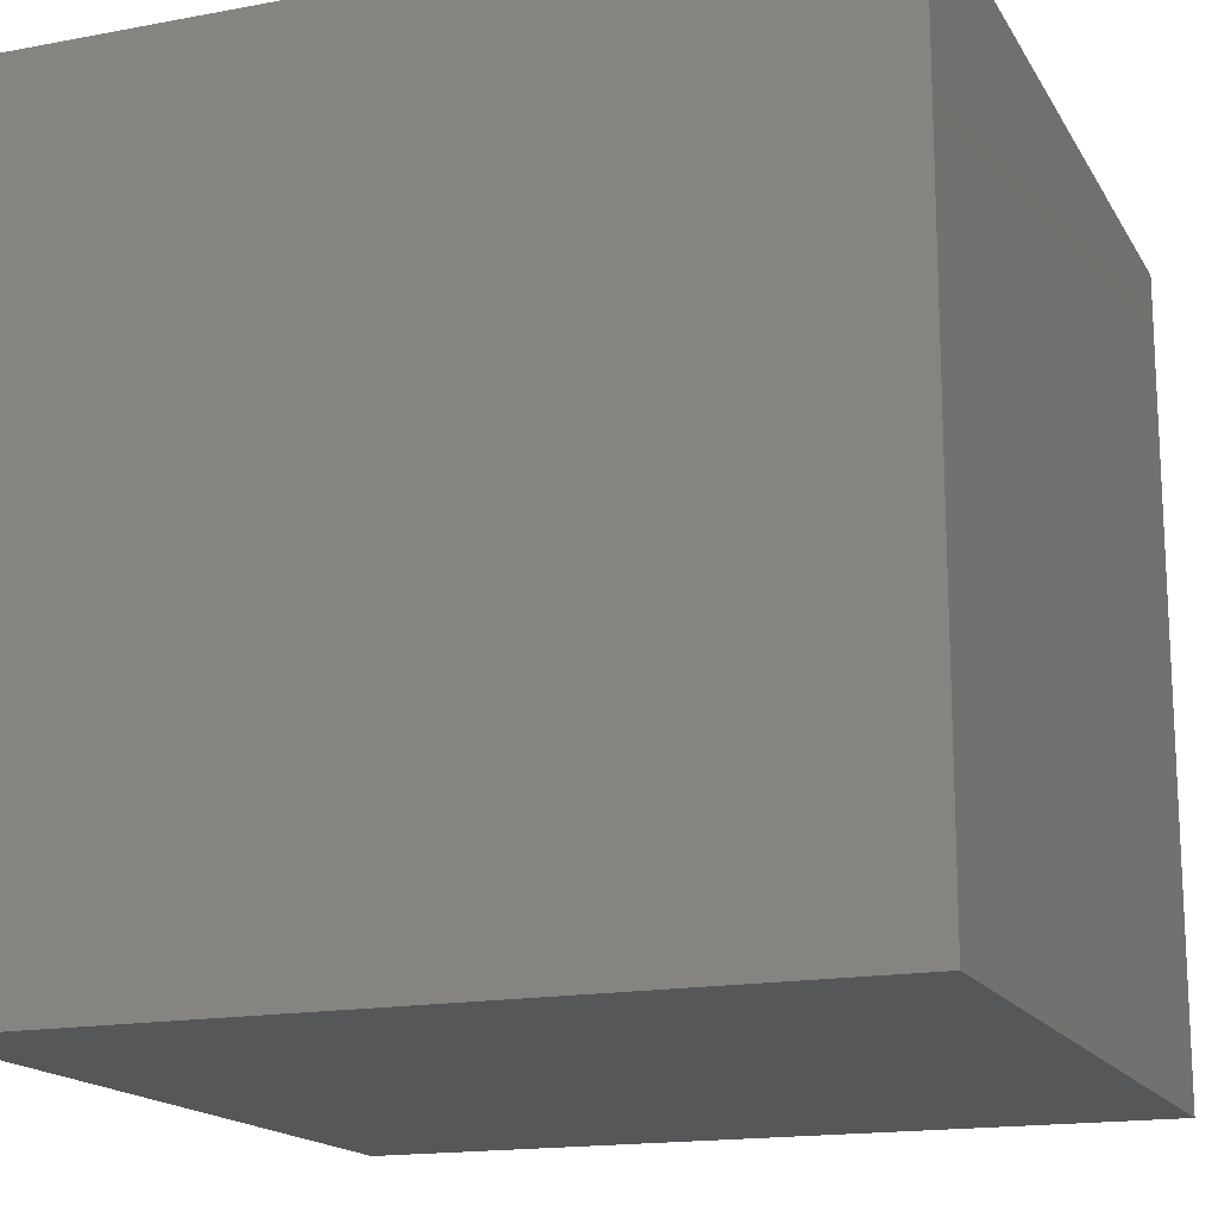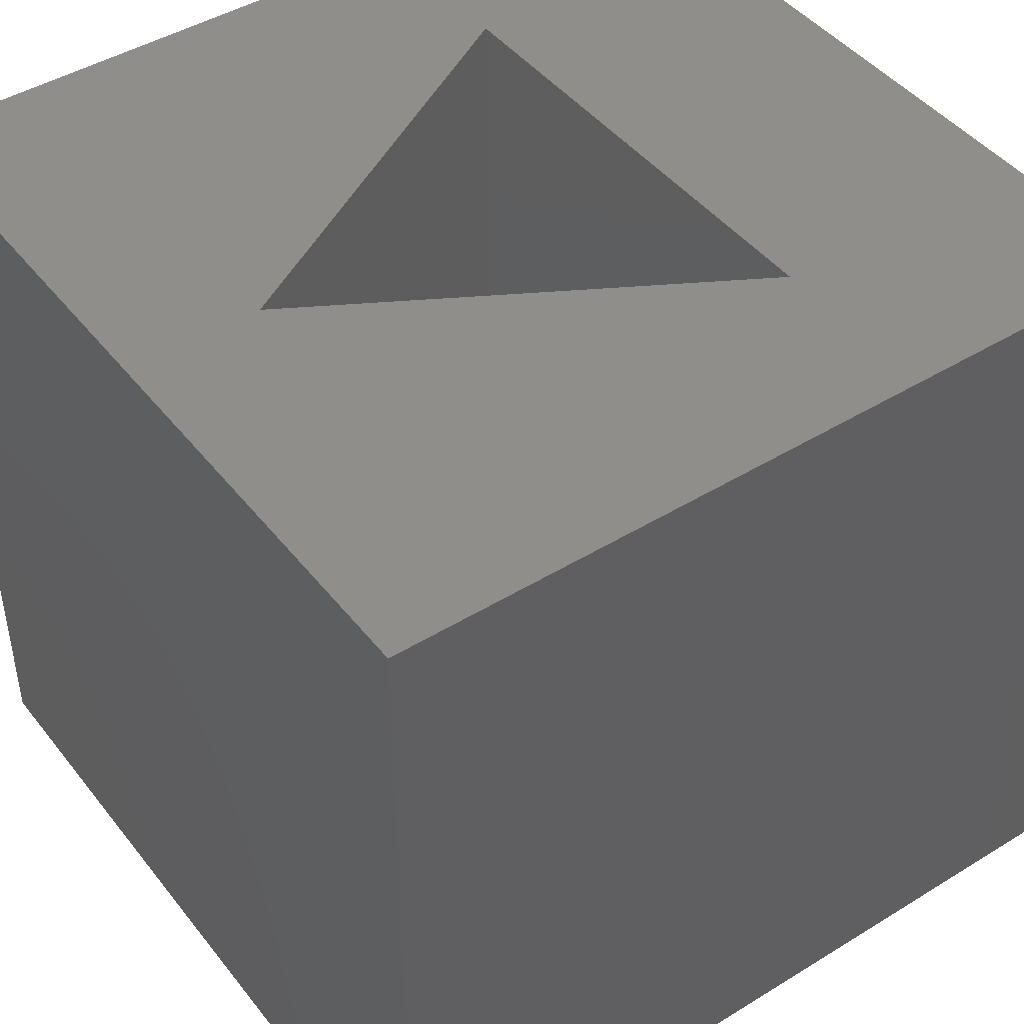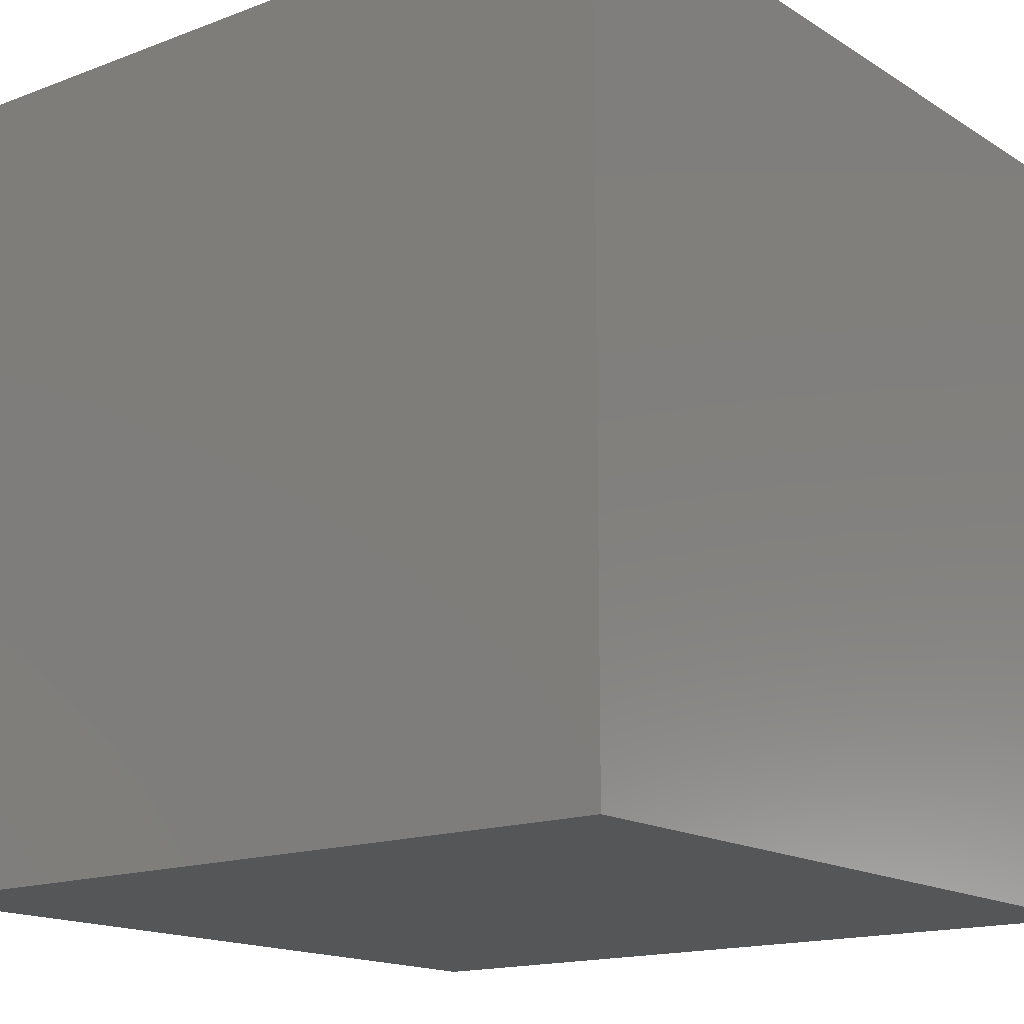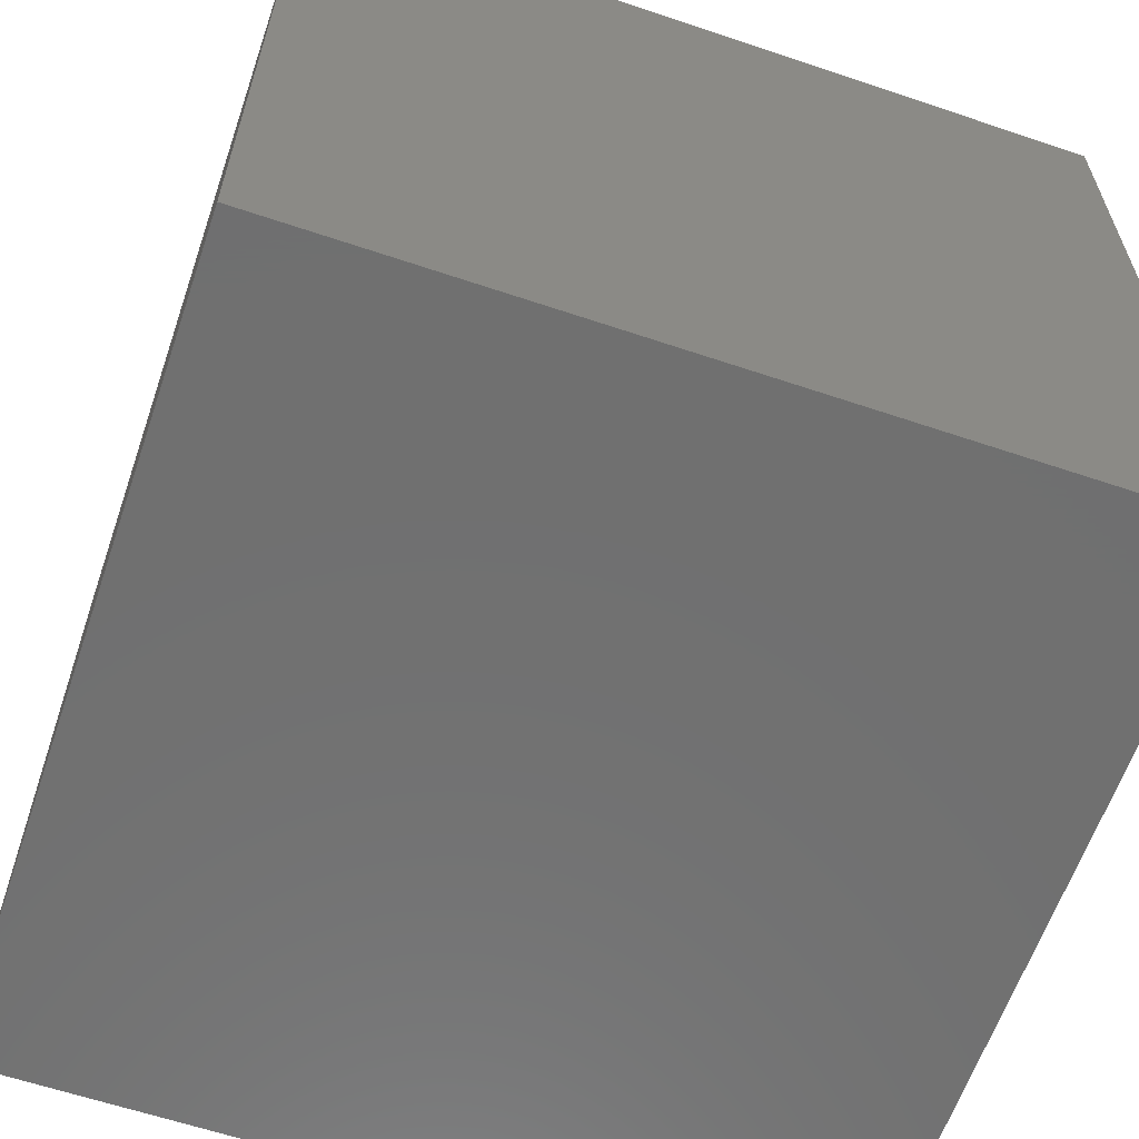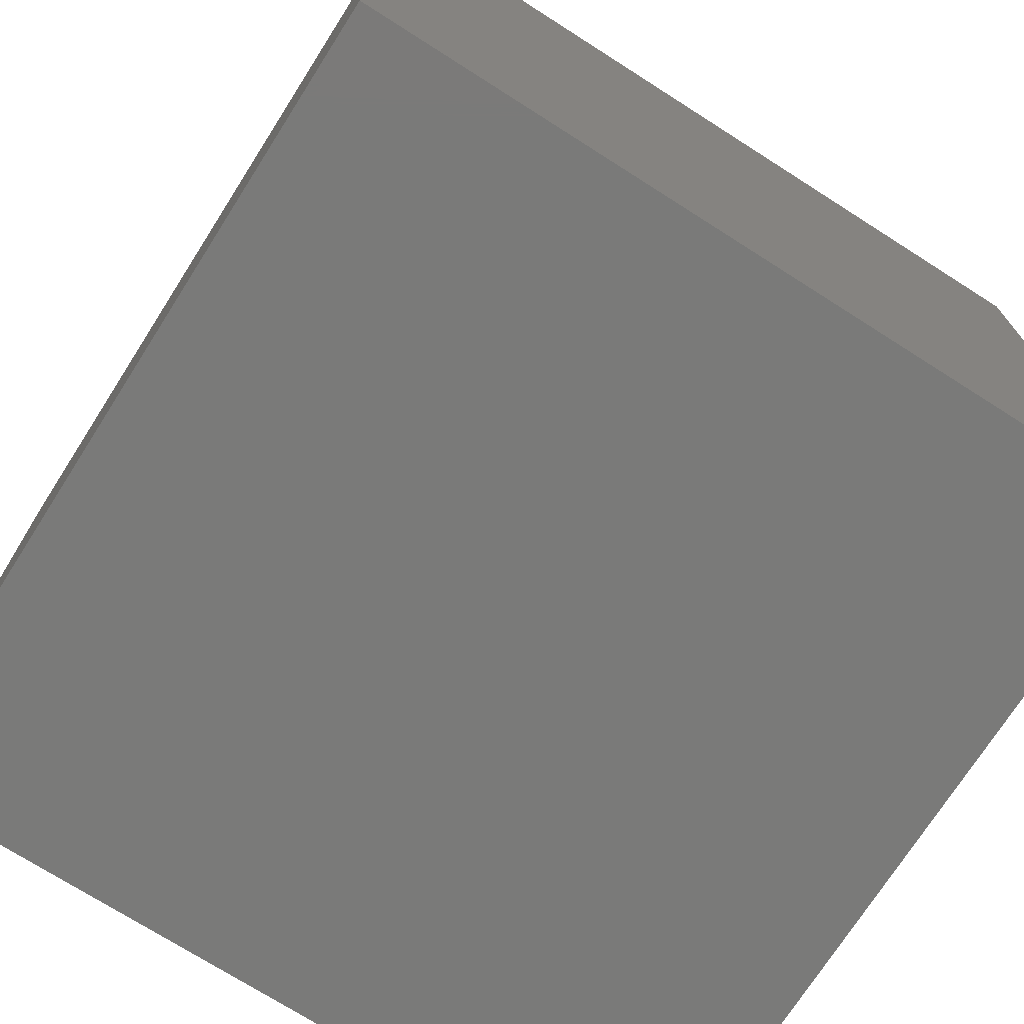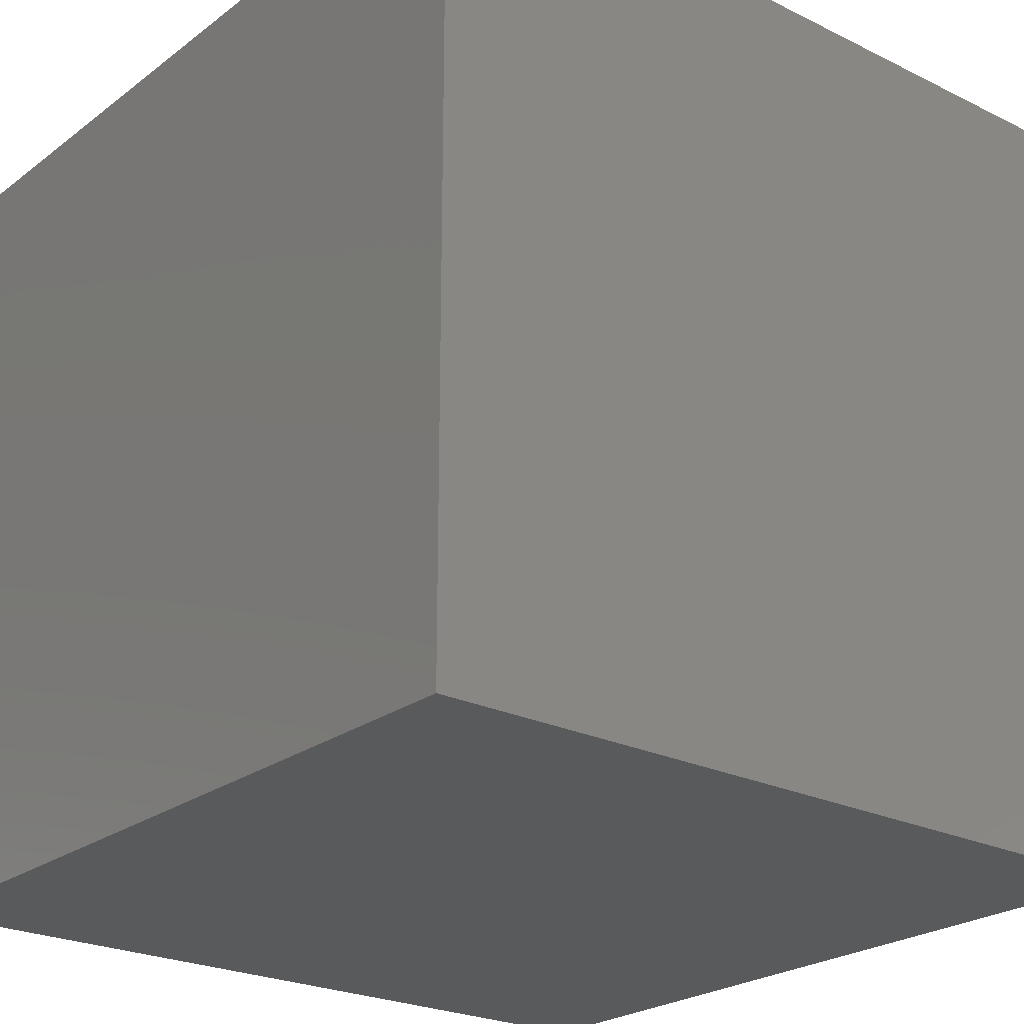
<metadata>
{"format":"stl","ext":"stl","renderer":"f3d","projection":"perspective","resolution":1024,"background":"white","views":[{"elev":-16.5,"azim":21.0,"up":"+Z"},{"elev":44.9,"azim":54.5,"up":"+Z"},{"elev":-15.9,"azim":128.1,"up":"+Y"},{"elev":-61.9,"azim":-18.9,"up":"+Z"},{"elev":-73.0,"azim":147.5,"up":"+Y"},{"elev":-24.0,"azim":140.8,"up":"+Y"}]}
</metadata>
<code>
# stl→obj: 14 verts, 24 faces
v 15 0 15
v 15 15 0
v 15 15 15
v 15 0 0
v 11.83 10 15
v 3.17 10 15
v 0 15 15
v 7.5 2.5 15
v 0 0 15
v 7.5 2.5 1
v 11.83 10 1
v 3.17 10 1
v 0 0 0
v 0 15 0
f 1 2 3
f 2 1 4
f 3 5 1
f 3 6 5
f 6 3 7
f 8 1 5
f 9 6 7
f 8 9 1
f 6 9 8
f 10 11 12
f 13 7 14
f 7 13 9
f 2 7 3
f 7 2 14
f 13 1 9
f 1 13 4
f 12 5 6
f 5 12 11
f 8 12 6
f 12 8 10
f 10 5 11
f 5 10 8
f 13 2 4
f 2 13 14

</code>
